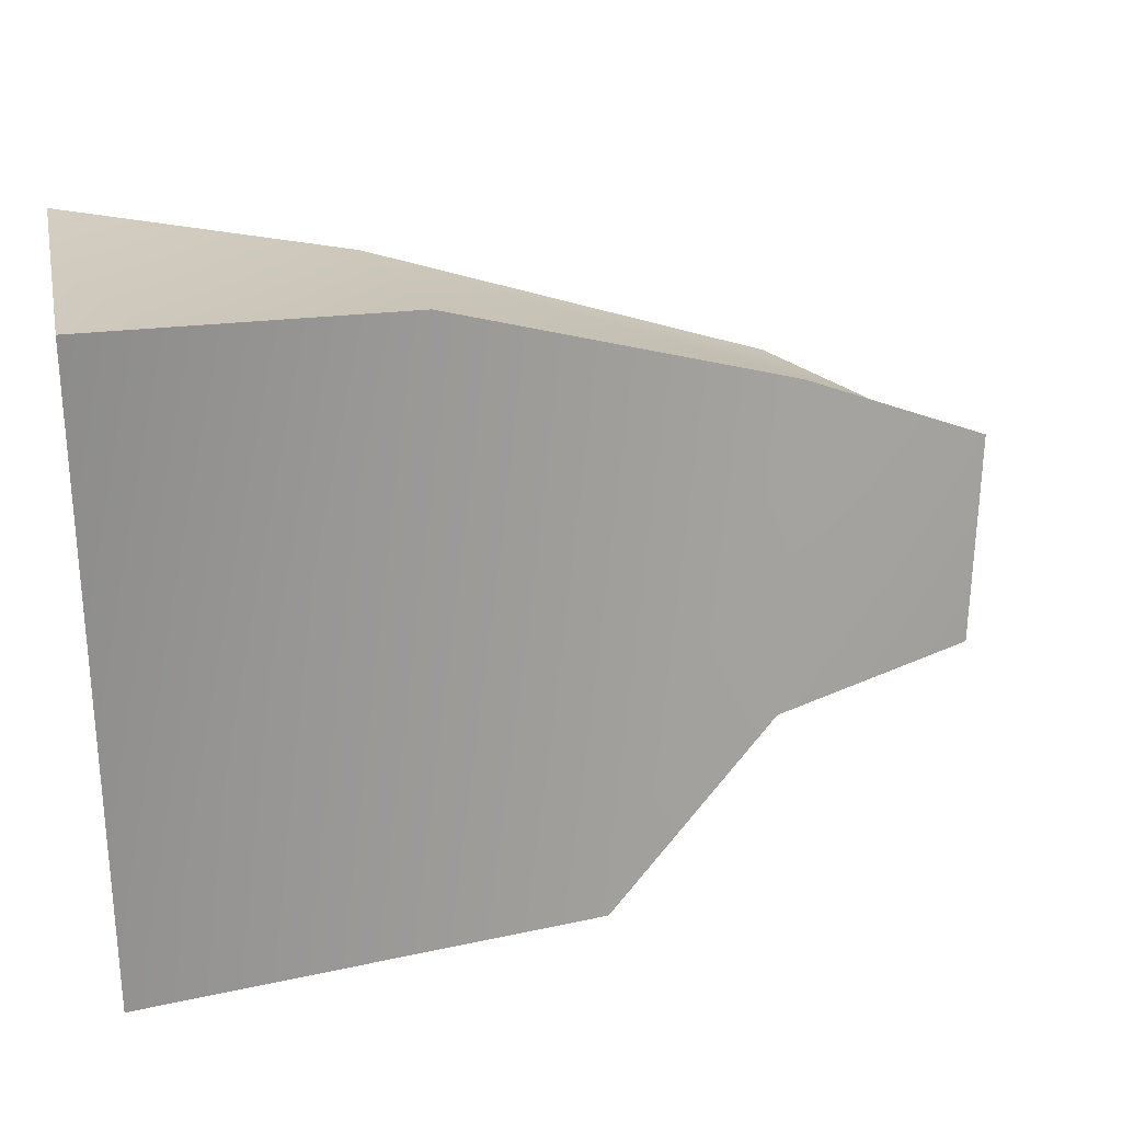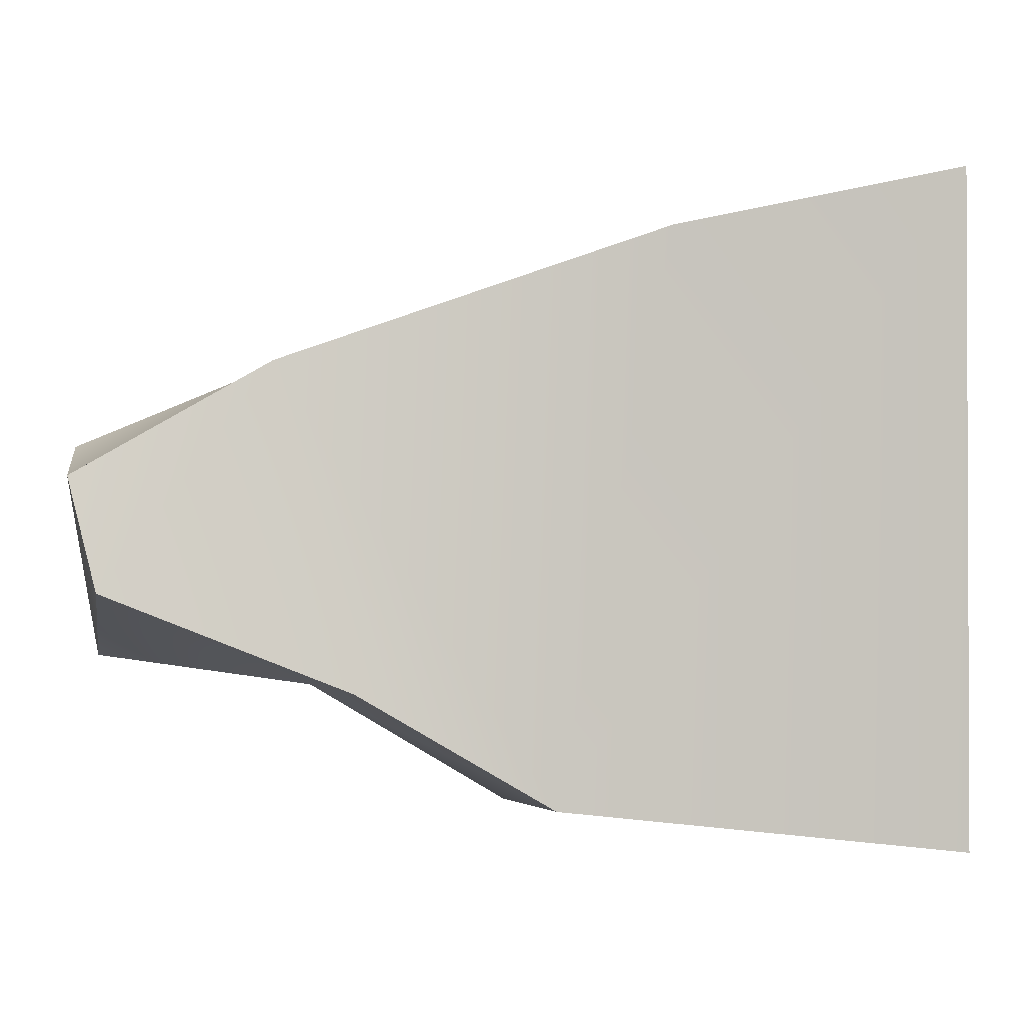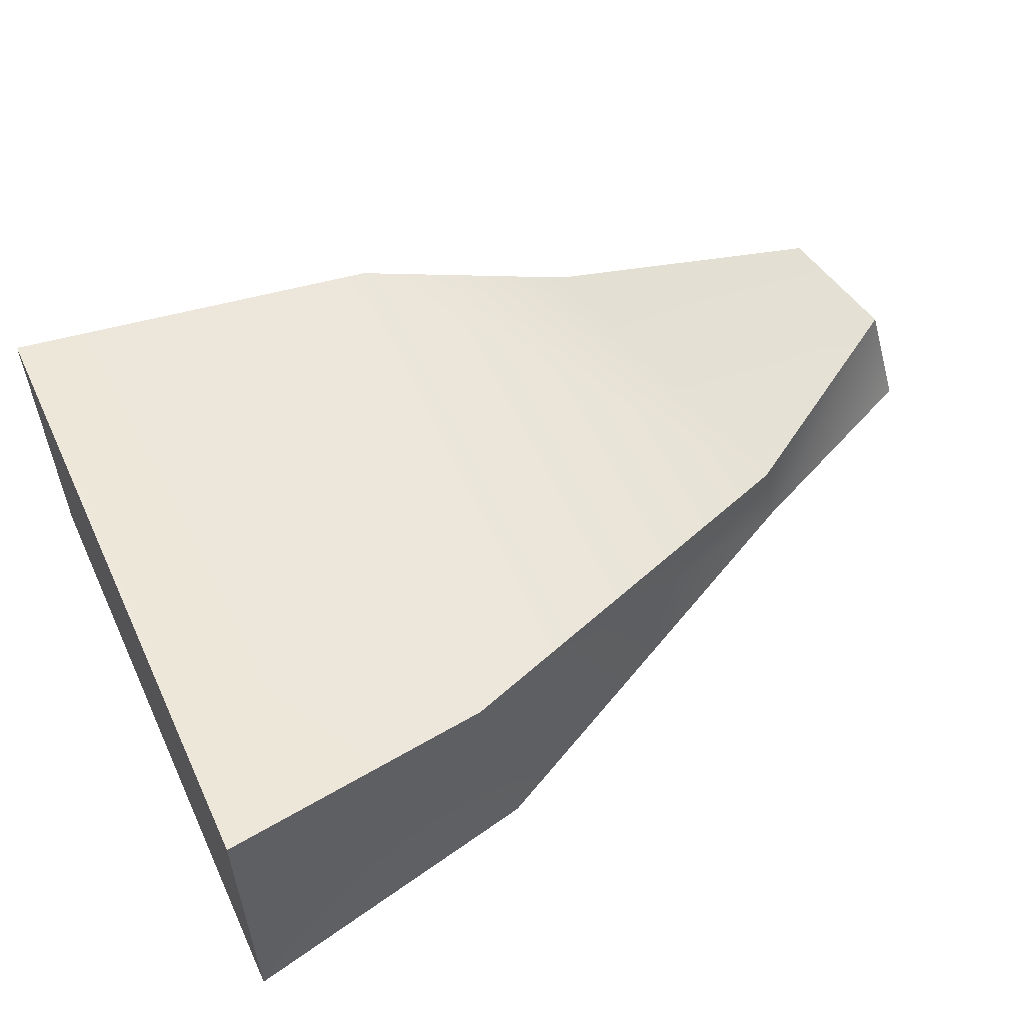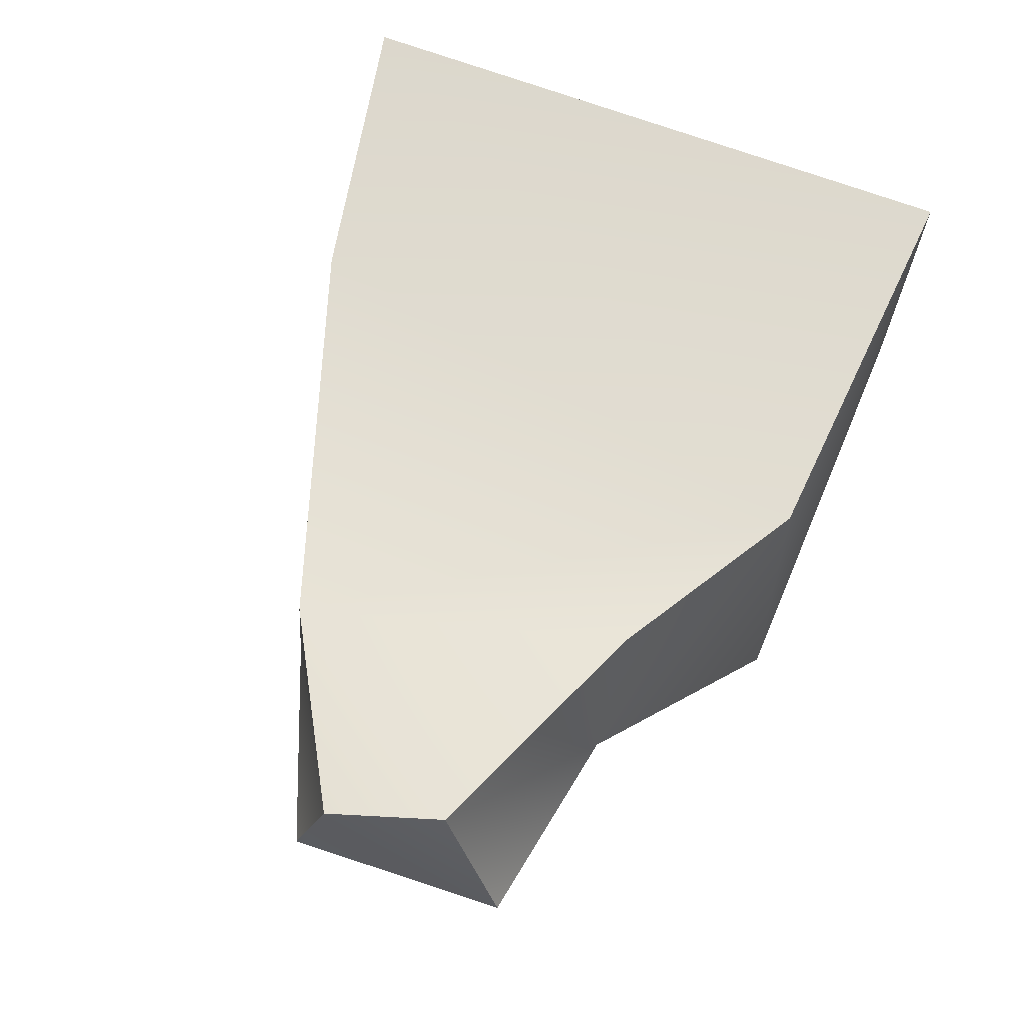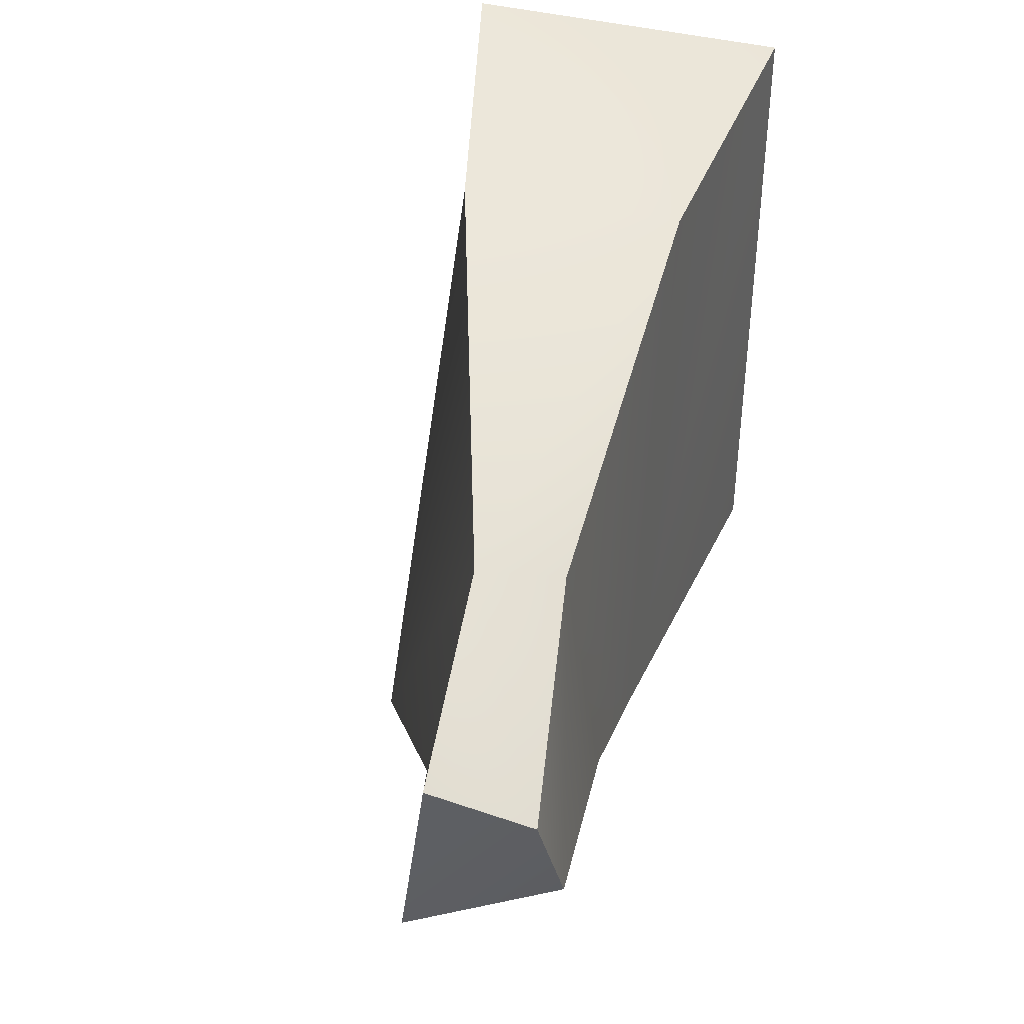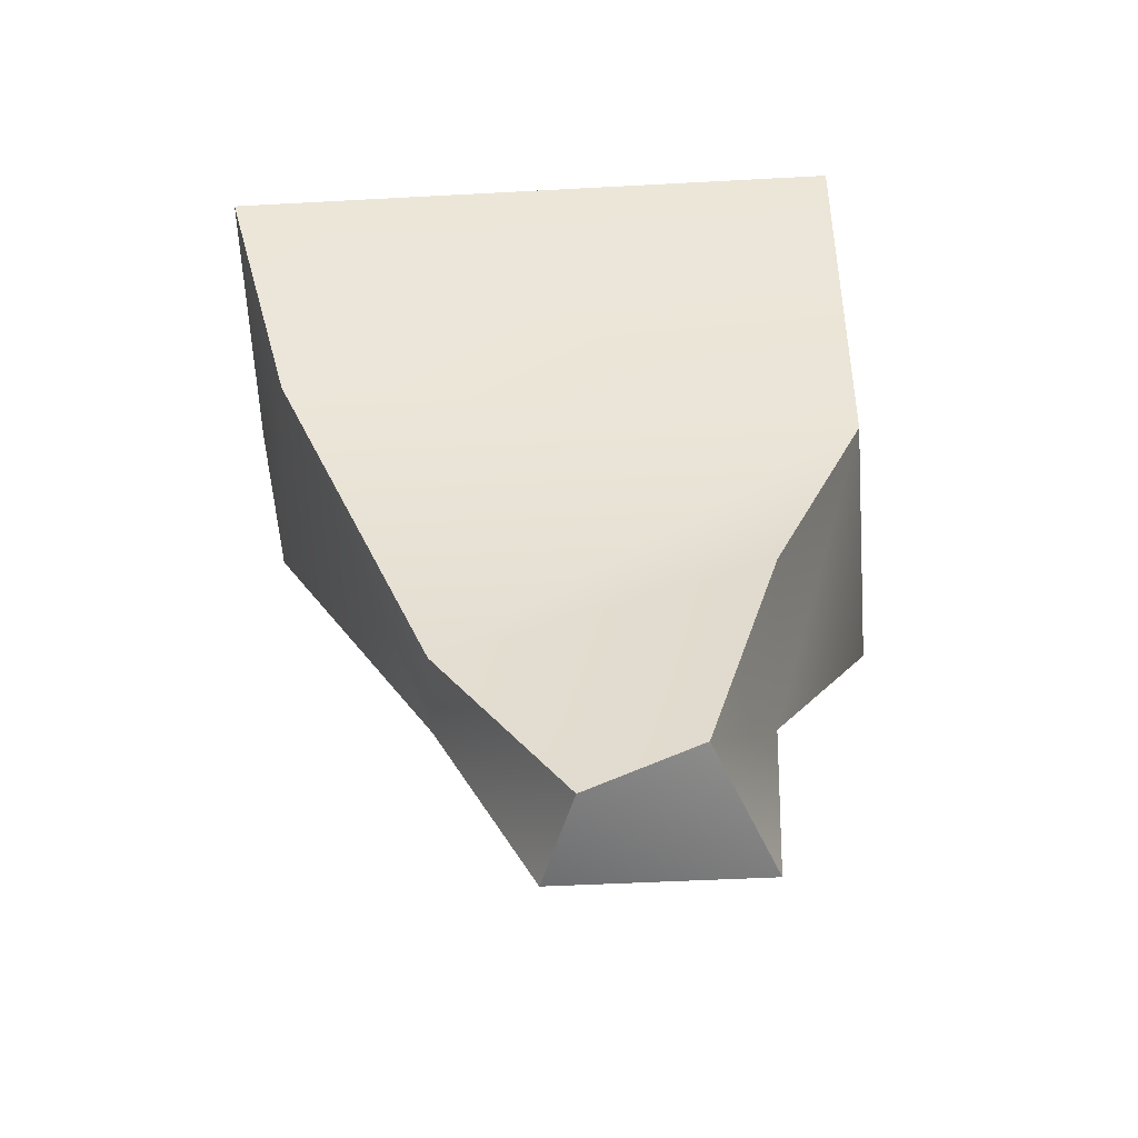
<metadata>
{"format":"obj","ext":"obj","renderer":"f3d","projection":"perspective","resolution":1024,"background":"white","views":[{"elev":26.4,"azim":-12.2,"up":"+Z"},{"elev":-1.2,"azim":-177.4,"up":"+Z"},{"elev":55.6,"azim":-25.0,"up":"+Y"},{"elev":66.9,"azim":111.0,"up":"+Y"},{"elev":41.5,"azim":107.3,"up":"+Z"},{"elev":44.0,"azim":84.8,"up":"+Y"}]}
</metadata>
<code>
g historic_column_14
v -0 -0 0.4
v -0 -0 -0.4
v -0 0.4 0.4
v -0 0.4 -0.4
v 0.38 0.1 0.36
v 0.56 0.04 -0.38
v 0.34 0.36 0.34
v 0.48 0.36 -0.36
v 1.08 0.28 0.08
v 1.06 0.4 0.04
v 1.02 0.42 -0.1
v 1.06 0.24 -0.18
v 0.84 0.26 0.18
v 0.8 0.18 -0.22
v 0.82 0.36 0.18
v 0.72 0.38 -0.22
f 3 4 2 1
f 13 5 6 14
f 2 6 5 1
f 7 5 13 15
f 1 5 7 3
f 14 6 8 16
f 4 8 6 2
f 8 7 15 16
f 3 7 8 4
f 9 13 14 12
f 10 15 13 9
f 11 16 15 10
f 14 16 11 12
f 12 11 10 9

</code>
